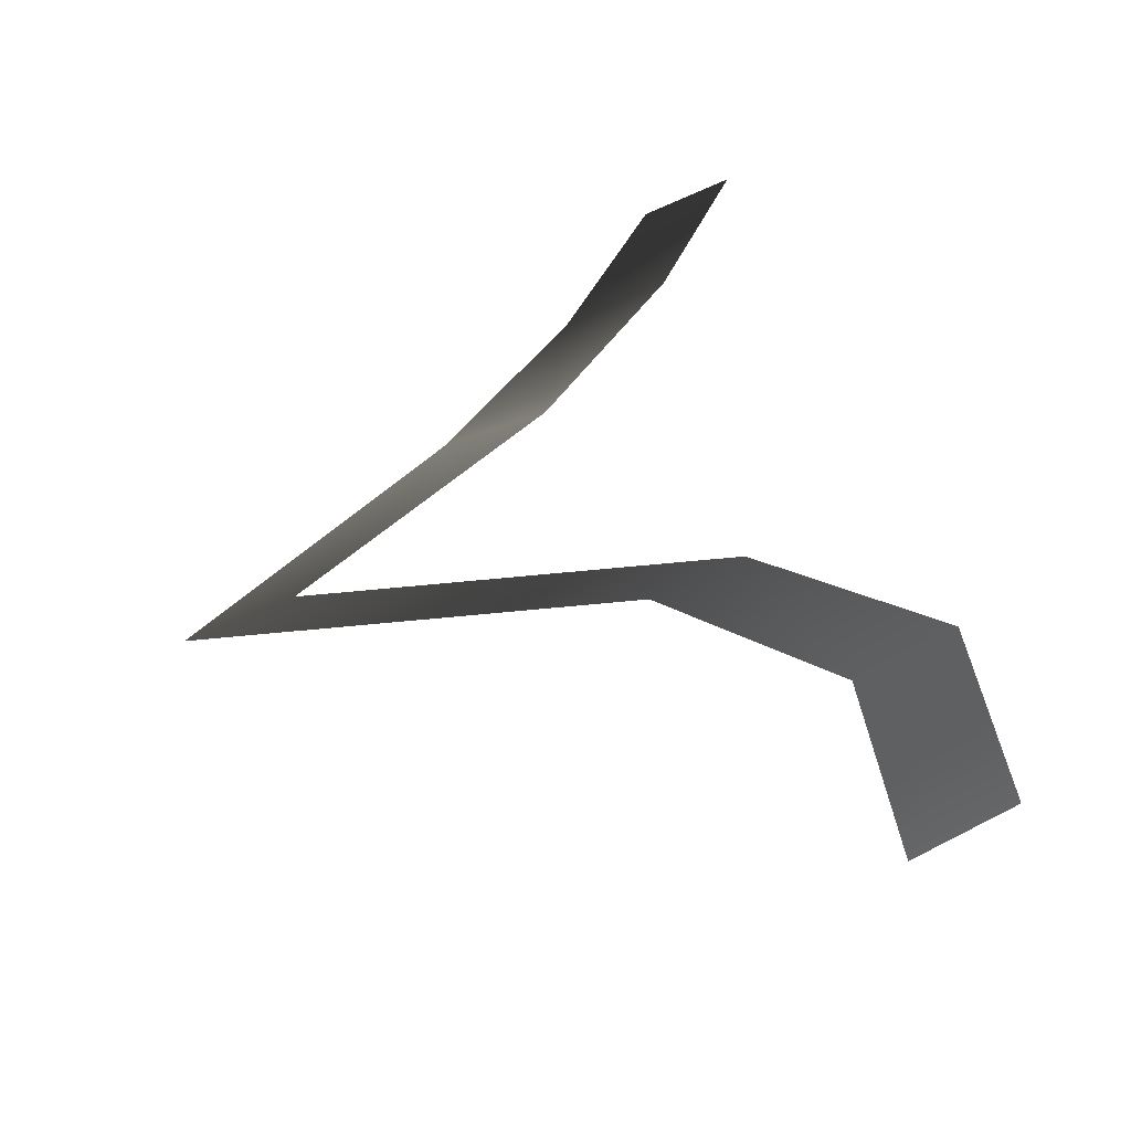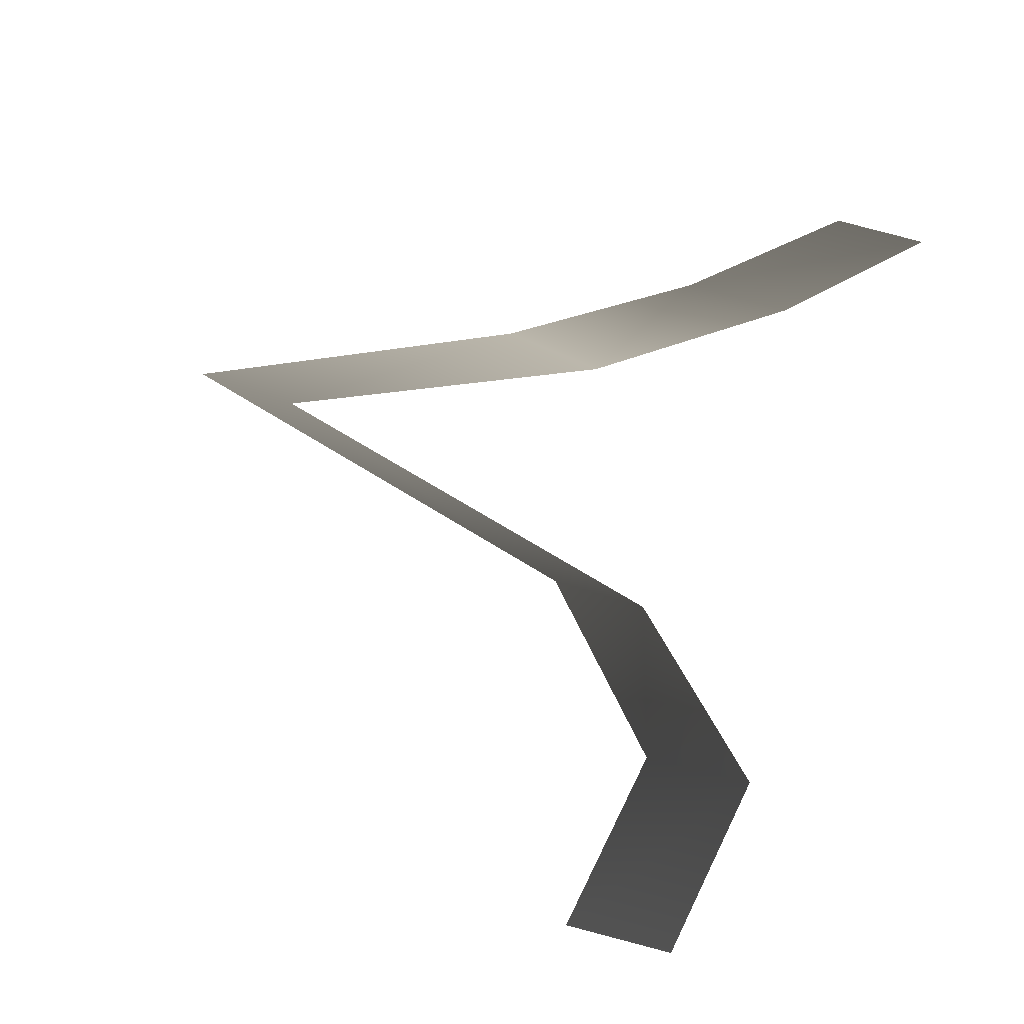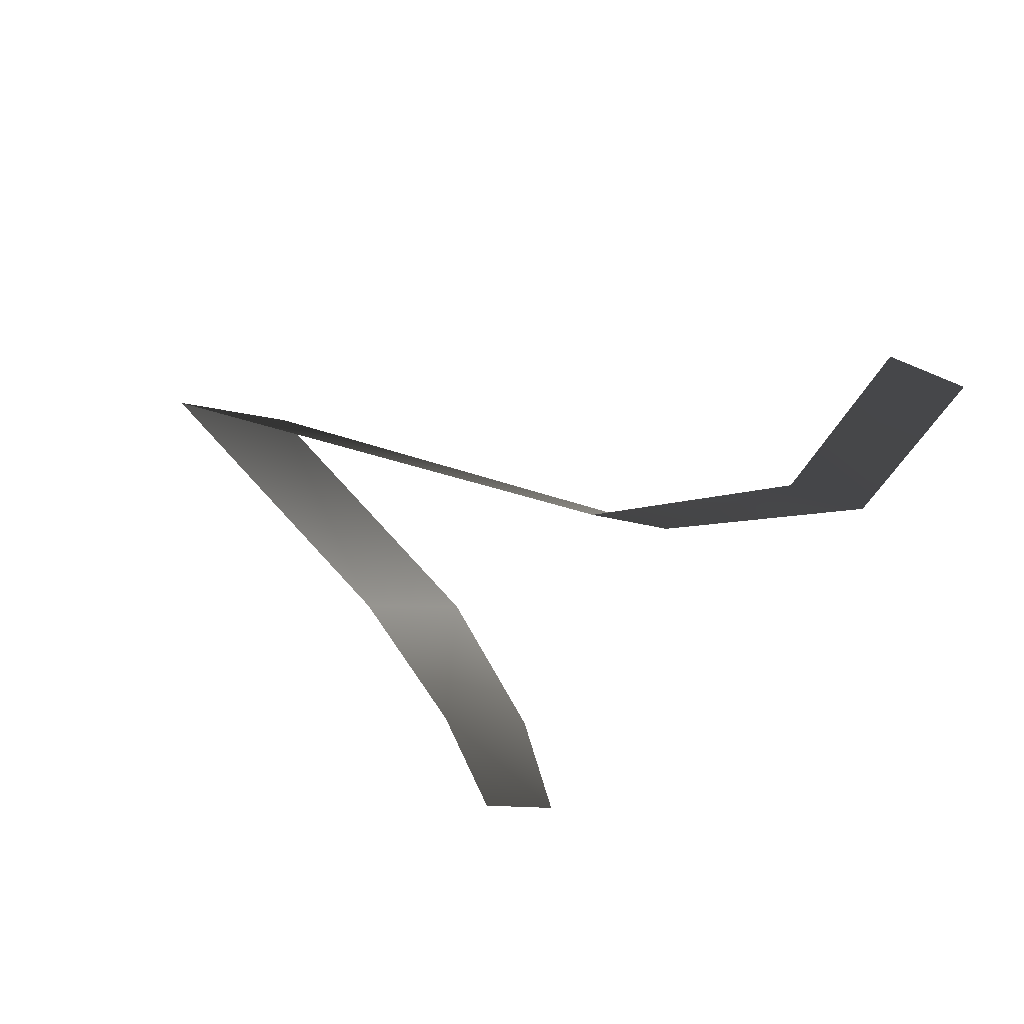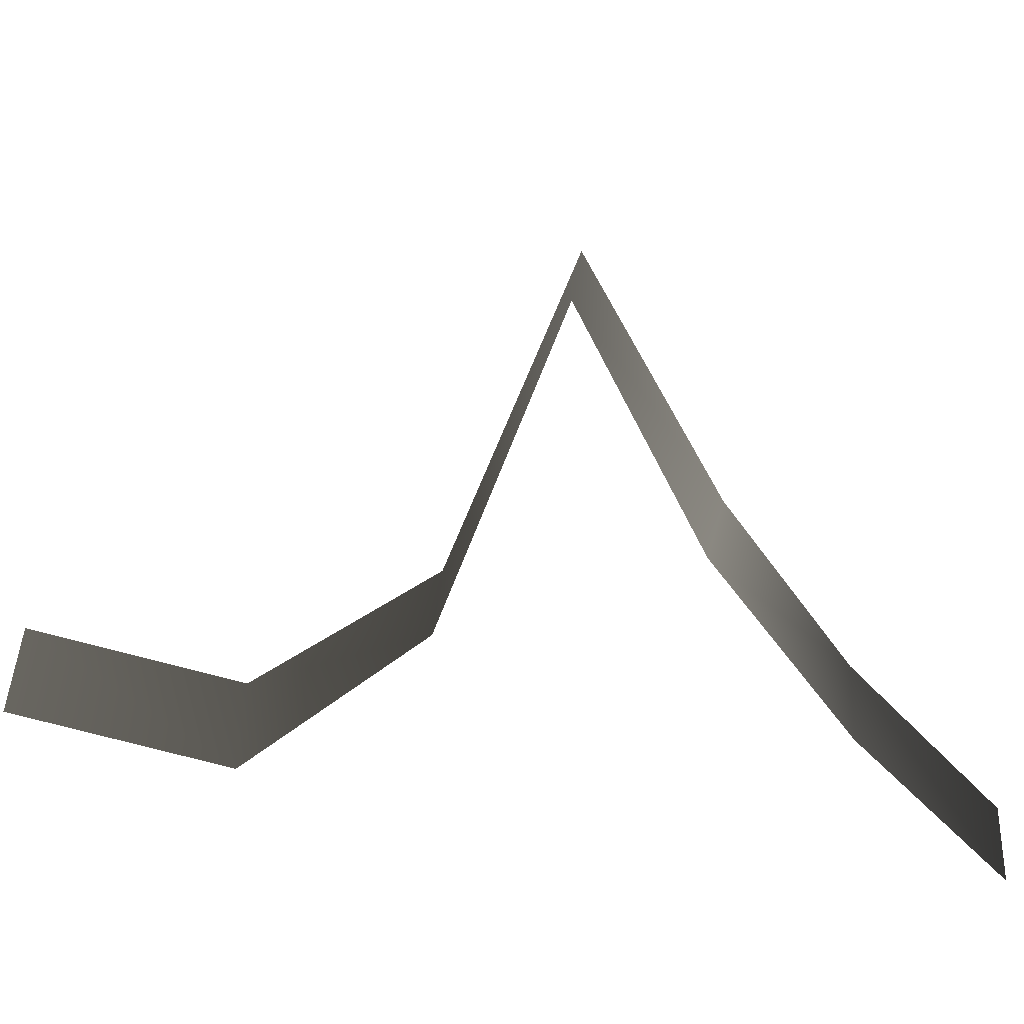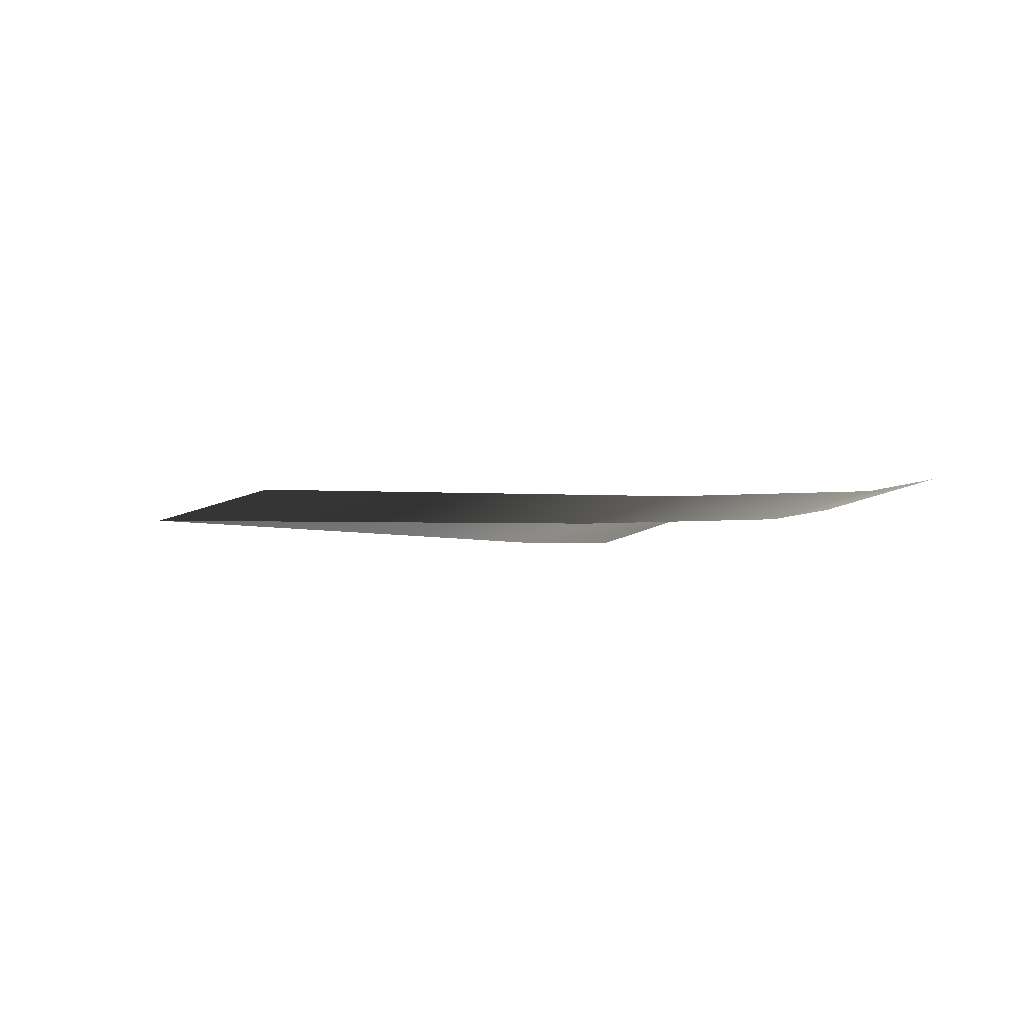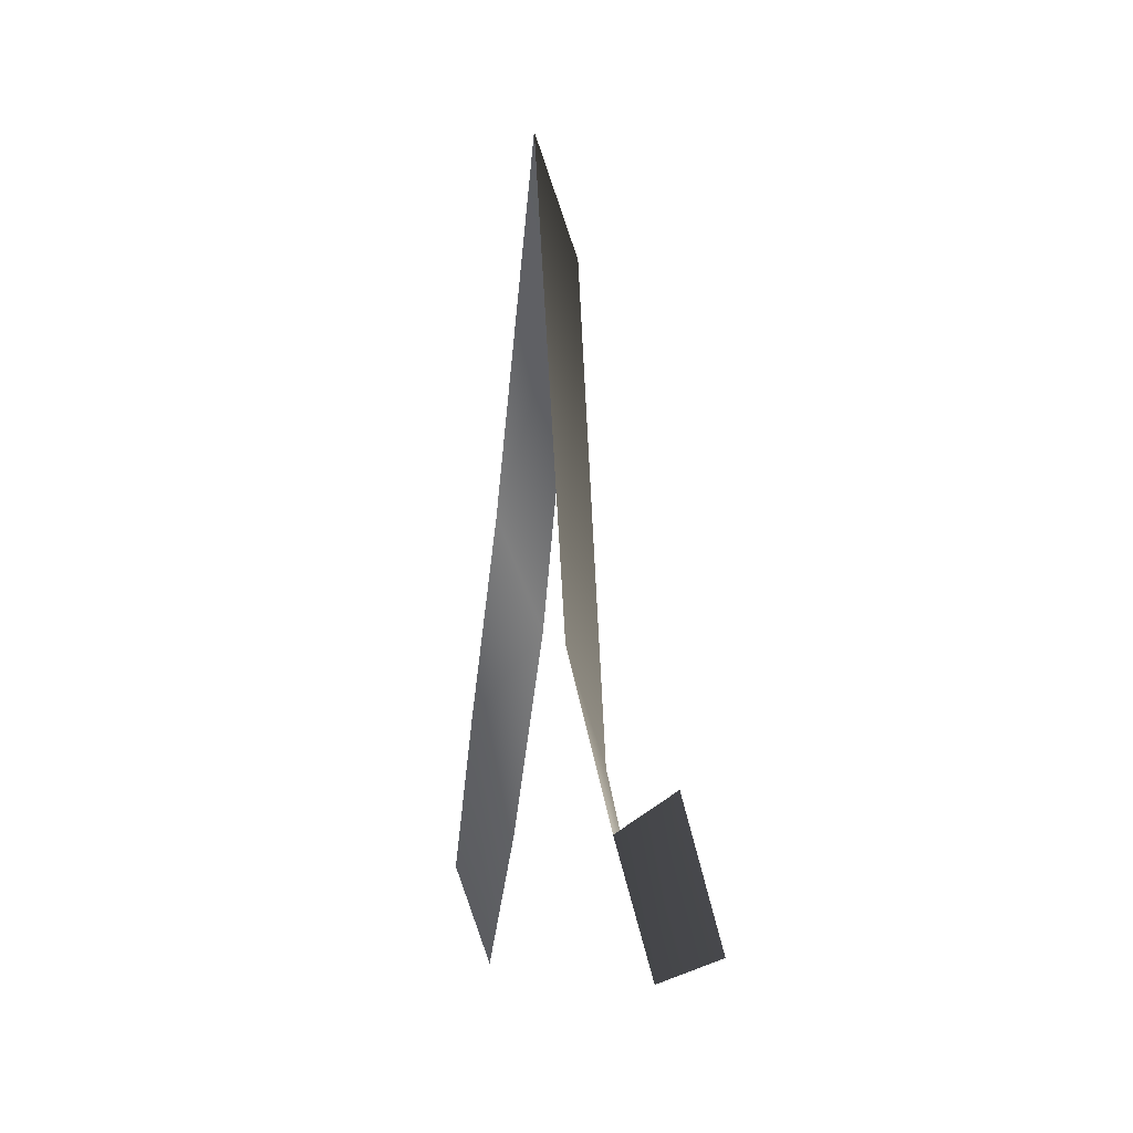
<metadata>
{"format":"obj","ext":"obj","renderer":"f3d","projection":"perspective","resolution":1024,"background":"white","views":[{"elev":55.1,"azim":66.6,"up":"+Y"},{"elev":79.2,"azim":103.7,"up":"+Y"},{"elev":-45.7,"azim":52.6,"up":"+Y"},{"elev":-41.5,"azim":173.5,"up":"+Z"},{"elev":-2.9,"azim":70.5,"up":"+Y"},{"elev":-1.7,"azim":77.5,"up":"+Z"}]}
</metadata>
<code>
g Fog22
v -2.864 -0.3318 3.35
v -3.911 -0.286 1.987
v -3.78 0.001517 1.12
v -2.722 0.01051 2.342
v -1.64 0.03766 4.099
v -1.895 -0.3051 5.061
v -0.539 0.08521 7.029
v -0.6933 -0.2357 8.063
v 0.5505 -0.2573 3.999
v 0.6422 0.03043 3.081
v 2.073 -0.2602 2.692
v 2.093 0.02796 1.665
v 3.865 -0.2661 3.096
v 3.878 0.02205 2.054
g Fog22_0
f 3 2 1
f 4 3 1
f 5 4 1
f 6 5 1
f 7 5 6
f 8 7 6
f 8 9 7
f 9 10 7
f 9 11 10
f 11 12 10
f 12 11 13
f 14 12 13

</code>
